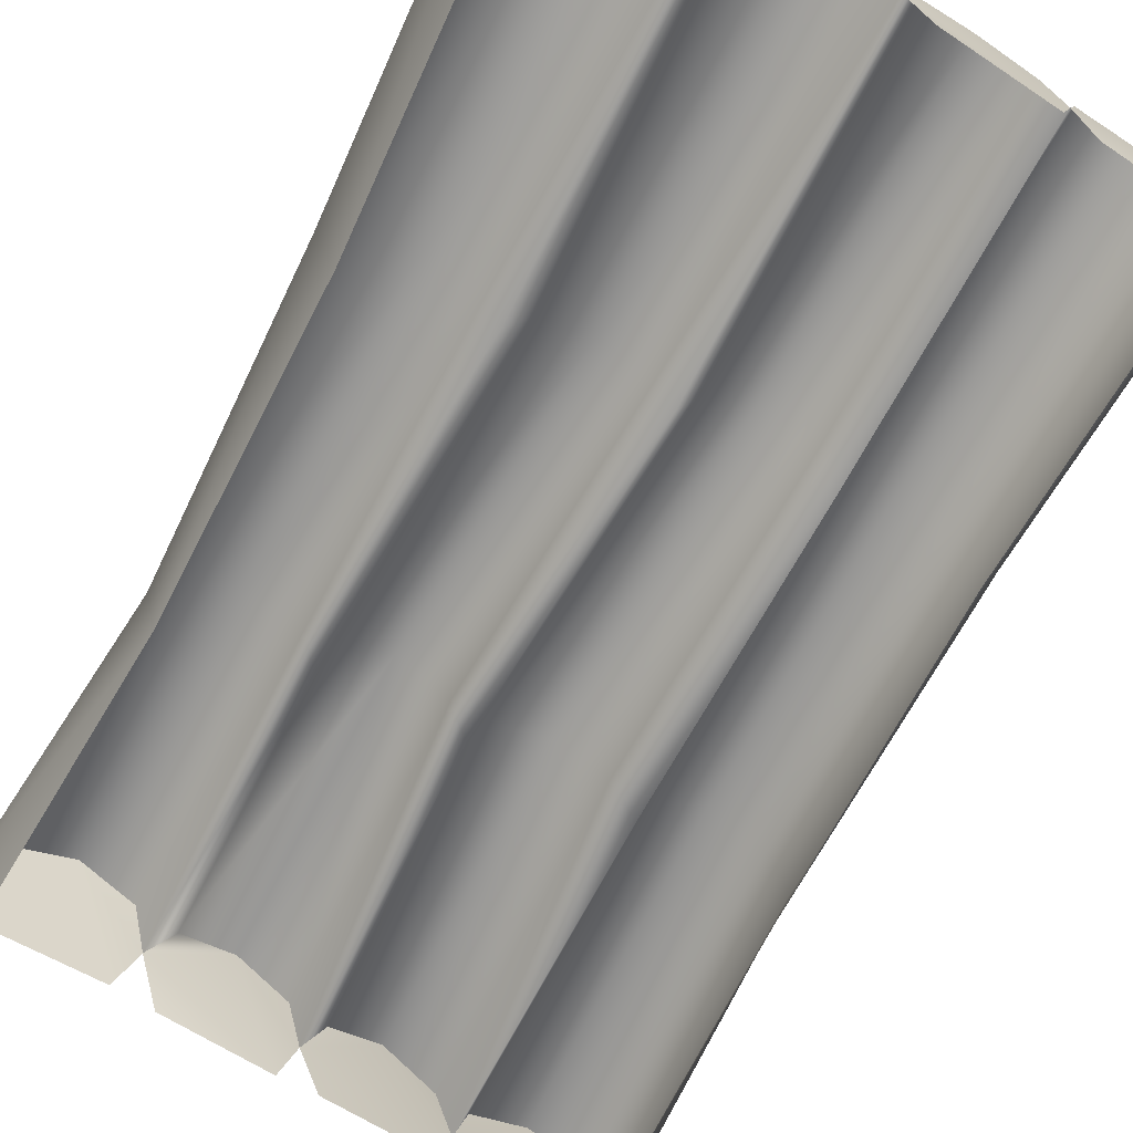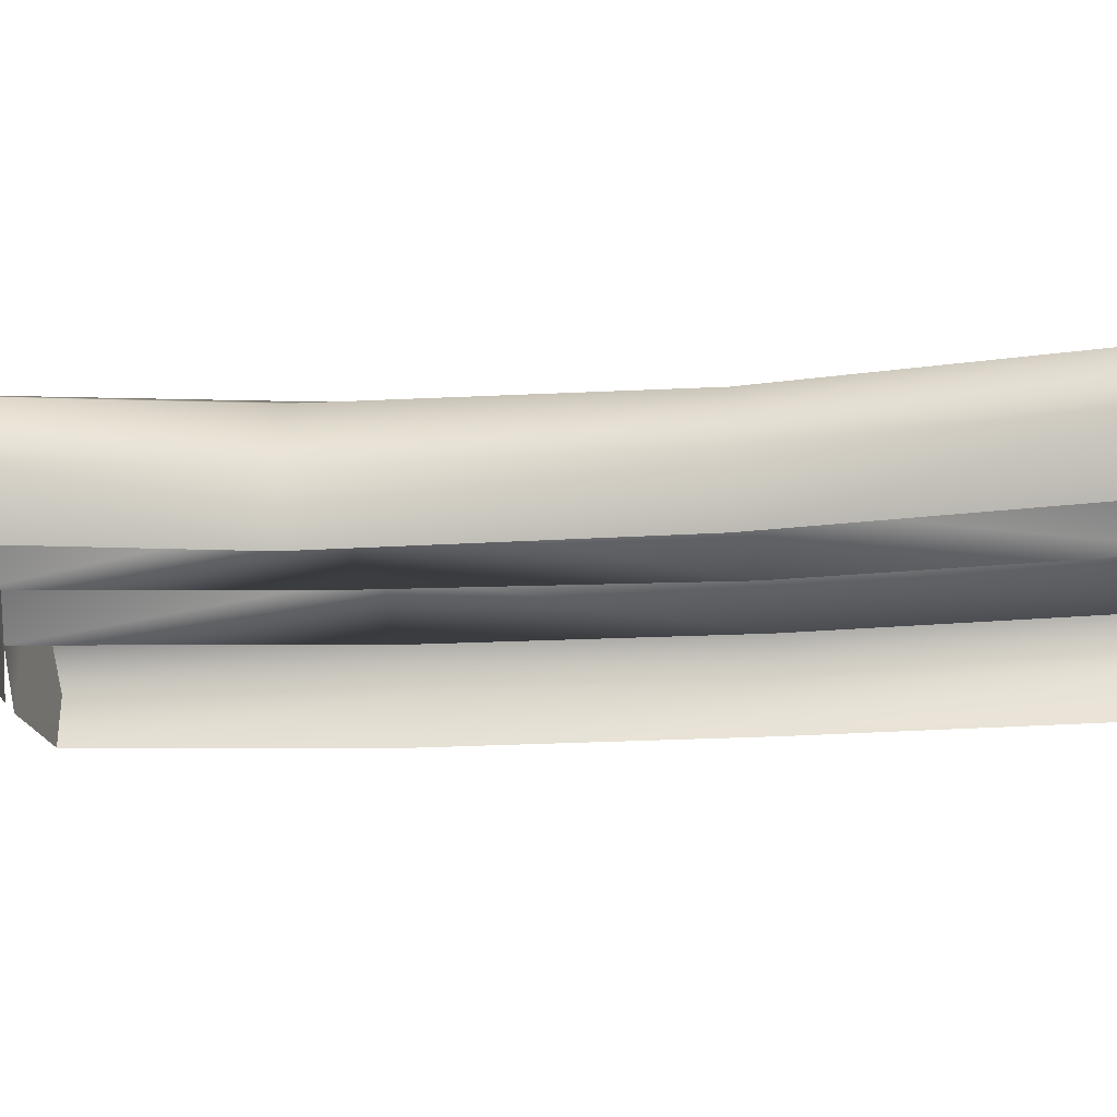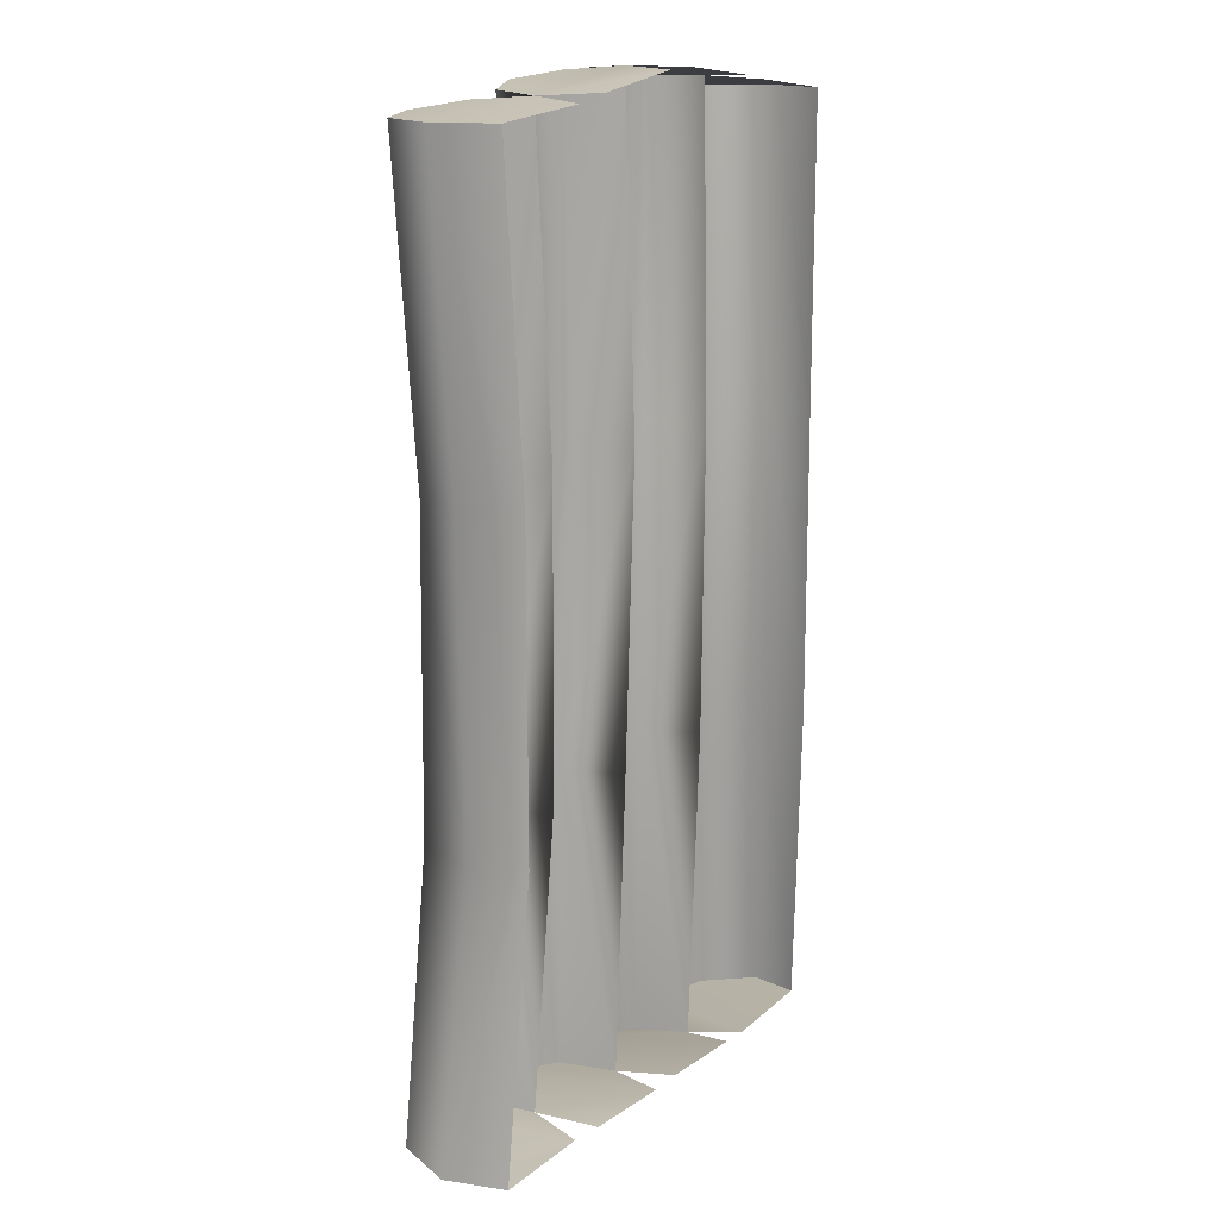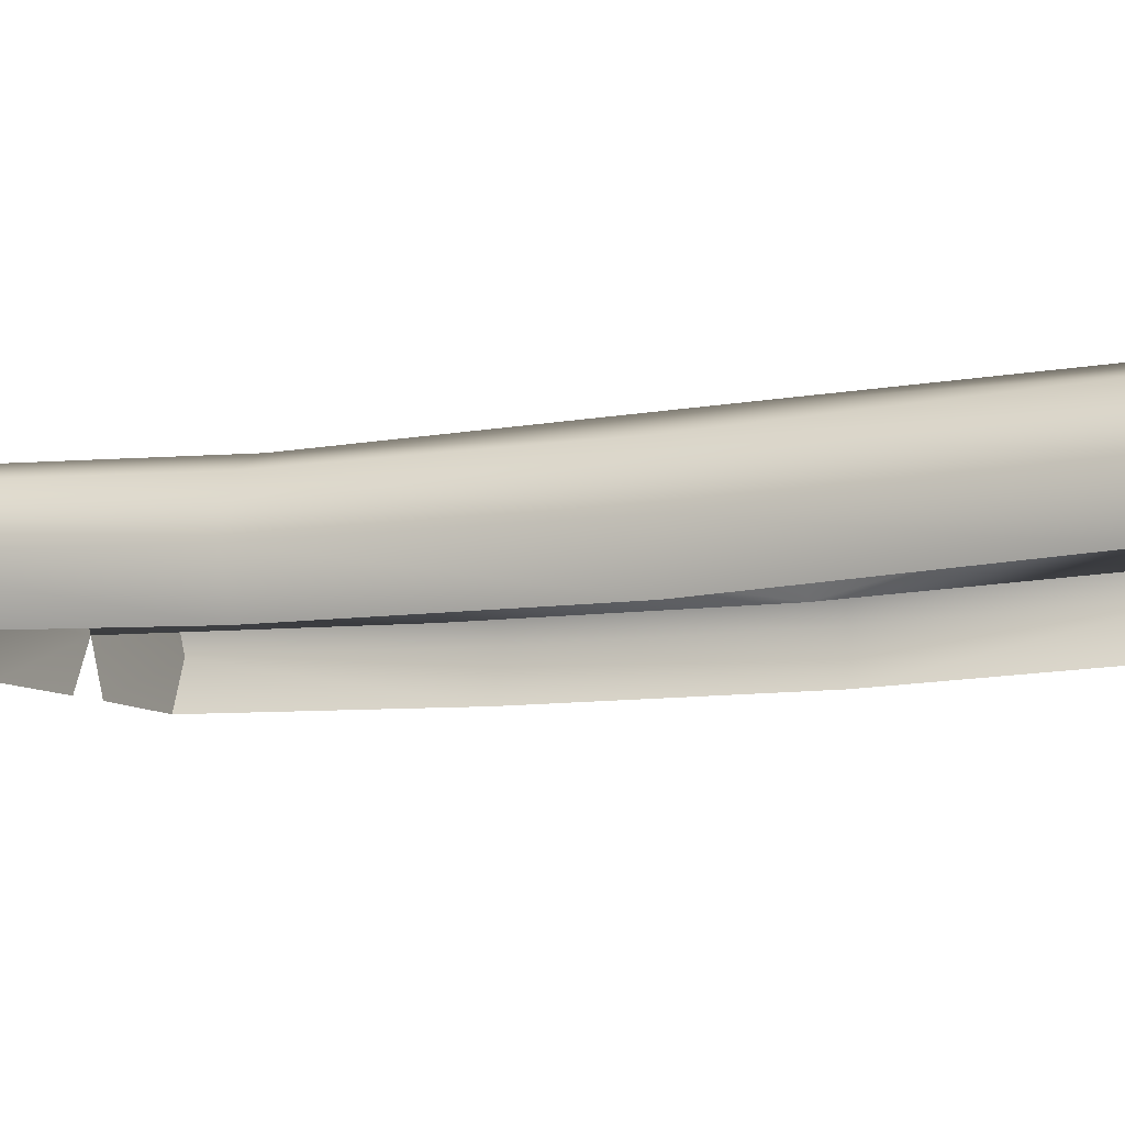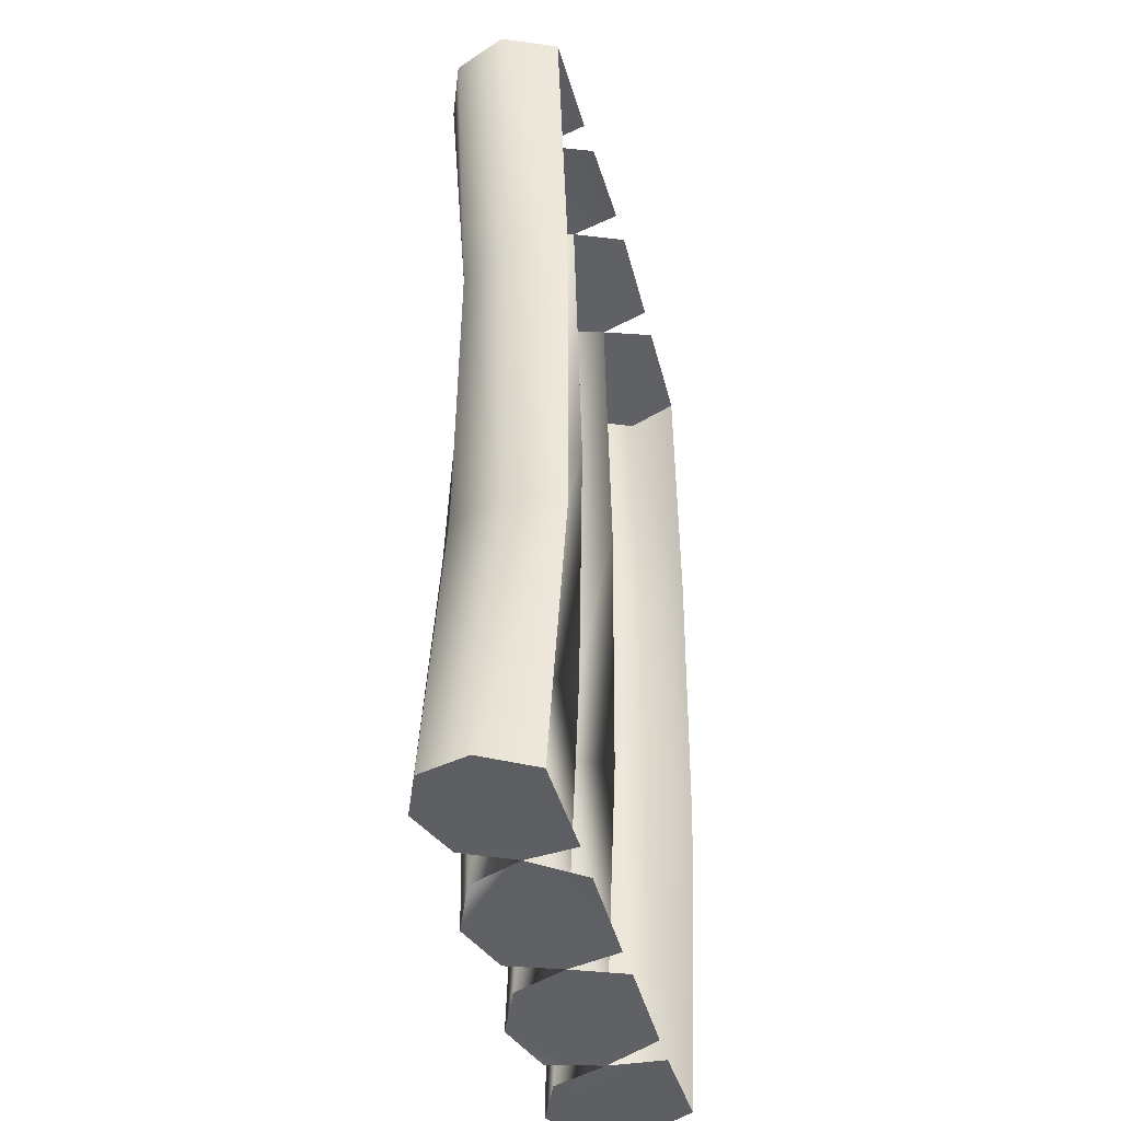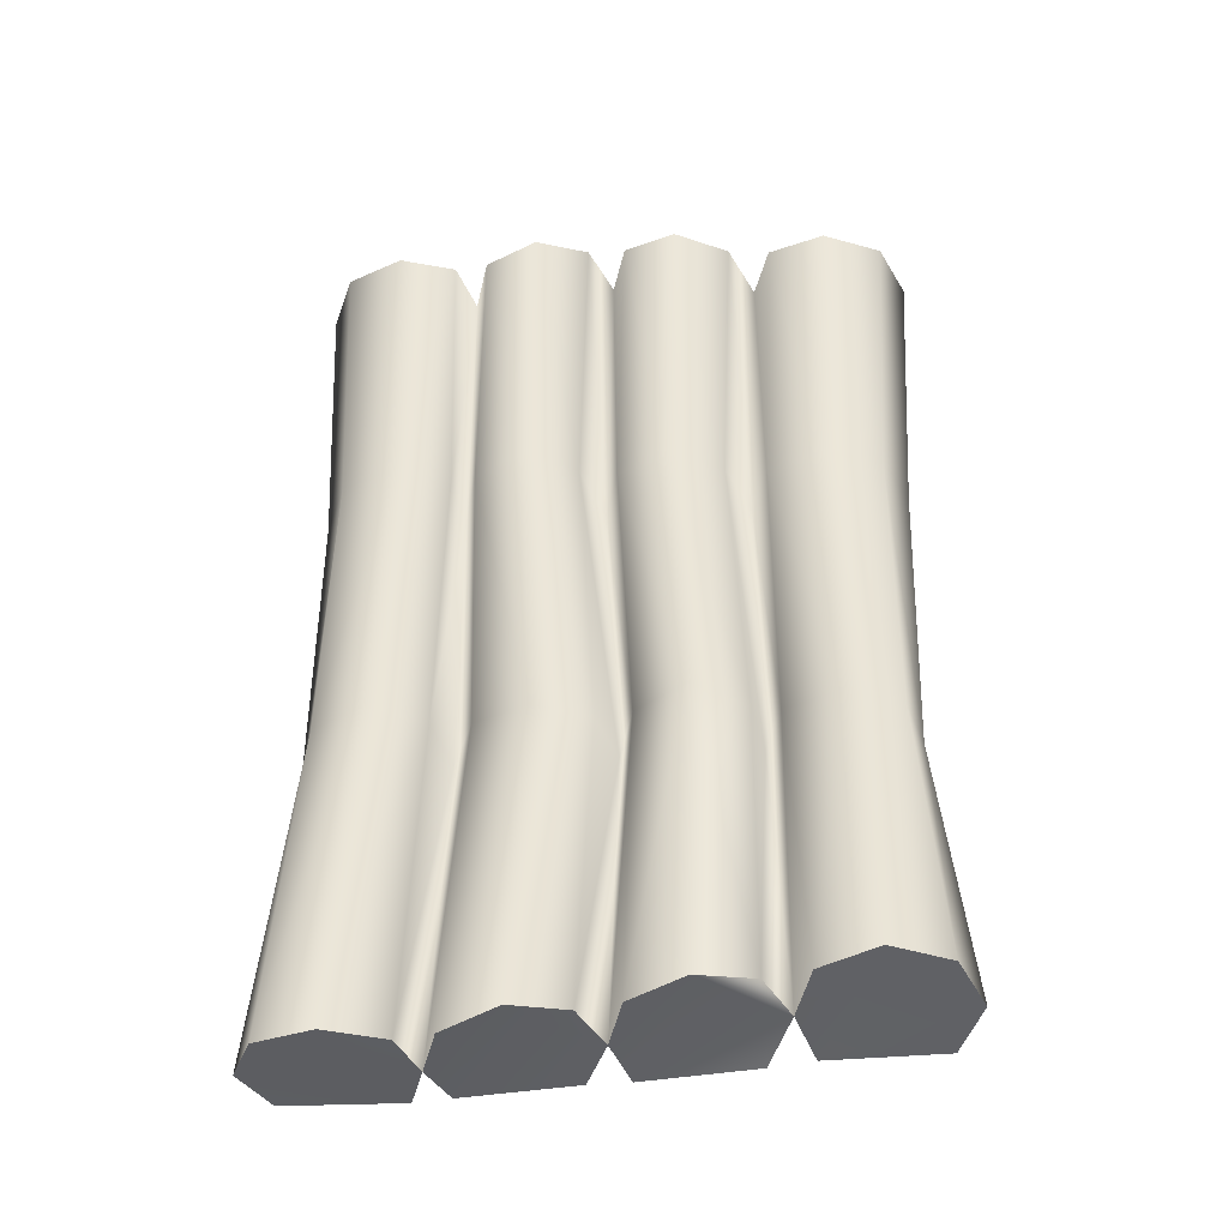
<metadata>
{"format":"obj","ext":"obj","renderer":"f3d","projection":"perspective","resolution":1024,"background":"white","views":[{"elev":-67.8,"azim":-27.9,"up":"+Y"},{"elev":-18.5,"azim":-82.4,"up":"+Y"},{"elev":15.0,"azim":-59.5,"up":"+Z"},{"elev":-9.4,"azim":108.6,"up":"+Y"},{"elev":-40.7,"azim":-75.6,"up":"+Z"},{"elev":-43.8,"azim":-175.7,"up":"+Z"}]}
</metadata>
<code>
g raft
v -31.62 22.4 -42.05
v -35.3 24.61 30.31
v -31.53 12.24 31.18
v -28.07 10.82 -42.11
v -44.09 25.67 -42.09
v -48.19 29.76 28.86
v -56.88 22.51 -42.17
v -61.4 24.68 28.34
v -62.45 10.9 -42.27
v -67.03 12.34 28.21
v -61.4 24.68 28.34
v -56.88 22.51 -42.17
v -57.49 -1.467 -42.33
v -61.65 -0.0313 28.16
v -31.55 23.81 -112.5
v -27.99 11.29 -112.6
v -43.95 28.8 -112.6
v -56.02 23.71 -112.7
v -59.67 11.36 -112.8
v -56.02 23.71 -112.7
v -56.56 -0.9996 -112.8
v 20.17 31.81 -41.73
v 17.87 28.66 -112.3
v 5.248 23.6 -112.4
v 61.61 23.97 -112.1
v 65.52 11.08 -112.2
v 70.97 14.57 -186
v 65.58 26.95 -187.7
v 49.75 30.29 -112.1
v 61.61 23.97 -112.1
v 65.58 26.95 -187.7
v 52.78 32.11 -188.8
v 37.96 24.07 -112.2
v 40.13 27.01 -188.3
v -27.99 11.29 -112.6
v -25.68 25 -112.5
v -24.95 27.1 -178.8
v -30.49 14.75 -178.6
v -13.91 33 -112.4
v -12.54 32.2 -180.8
v -24.95 27.1 -178.8
v 37 23.25 -41.71
v 35.07 10.68 -41.8
v 35.41 12.08 32.3
v 39.08 24.44 31.18
v 48.8 28.12 -41.62
v 51.54 29.54 29.44
v 60.85 22.98 -41.6
v 64.21 24.4 28.94
v 65.99 10.61 -41.65
v 60.85 22.98 -41.6
v 64.21 24.4 28.94
v 69.57 12.03 28.87
v 61.06 -1.735 -41.76
v 64.29 -0.3171 28.91
v 34.59 11.15 -112.3
v 61.97 -1.268 -112.3
v 65.64 2.221 -184.8
v -2.438 25.02 -112.4
v 0.718 23.13 -41.89
v 3.986 10.75 -41.95
v -25.68 25 -112.5
v 1.24 11.23 -112.5
v 3.132 14.7 -183
v -0.4472 27.07 -182.5
v 1.24 11.23 -112.5
v 5.248 23.6 -112.4
v 8.167 27.05 -183.8
v 3.132 14.7 -183
v 20.22 32.16 -185.4
v 31.61 24.28 -41.73
v 31.7 24.45 32.25
v 35.41 12.08 32.3
v 35.07 10.68 -41.8
v 19.46 29.58 33.26
v 8.837 24.36 -41.84
v 7.394 24.48 34.65
v 3.986 10.75 -41.95
v 2.304 12.13 35.52
v 7.394 24.48 34.65
v 8.837 24.36 -41.84
v 29.64 23.52 -112.2
v 34.59 11.15 -112.3
v -22.66 23.17 -42
v 36.46 14.66 -187
v 32.62 27.02 -187.3
v 8.167 27.05 -183.8
v 36.46 14.66 -187
v -30.49 14.75 -178.6
v -1.234 24.5 34.58
v 2.304 12.13 35.52
v -10.78 28.26 -41.91
v -13.34 29.66 33.03
v -22.66 23.17 -42
v -25.85 24.58 31.74
v -28.07 10.82 -42.11
v -31.53 12.24 31.18
v -25.85 24.58 31.74
v -34.28 27.11 -177.3
v -65.18 14.83 -178.3
v -59.77 27.16 -176.9
v -46.94 32.25 -176.4
v -59.77 27.16 -176.9
v -59.9 2.467 -179.8
f 37 38 35
f 97 98 96
f 84 96 98
f 96 84 35
f 36 35 84
f 35 36 37
f 17 99 102
f 99 17 15
f 1 15 17
f 15 1 4
f 3 4 1
f 4 16 15
f 89 15 16
f 15 89 99
f 1 2 3
f 2 1 5
f 17 5 1
f 5 17 18
f 102 18 17
f 18 102 103
f 5 6 2
f 6 5 7
f 18 7 5
f 7 8 6
f 88 56 34
f 33 34 56
f 34 33 32
f 29 32 33
f 32 29 31
f 30 31 29
f 56 43 33
f 42 33 43
f 33 42 29
f 46 29 42
f 29 46 30
f 48 30 46
f 43 44 42
f 45 42 44
f 42 45 46
f 47 46 45
f 46 47 48
f 49 48 47
f 54 53 55
f 53 54 50
f 57 50 54
f 50 57 26
f 58 26 57
f 26 58 27
f 25 27 28
f 27 25 26
f 51 26 25
f 26 51 50
f 52 50 51
f 50 52 53
f 87 24 70
f 23 70 24
f 70 23 86
f 82 86 23
f 86 82 85
f 83 85 82
f 82 74 83
f 74 82 71
f 23 71 82
f 71 23 22
f 24 22 23
f 22 24 76
f 75 76 77
f 76 75 22
f 72 22 75
f 22 72 71
f 73 71 72
f 71 73 74
f 59 63 64
f 63 59 61
f 60 61 59
f 61 60 91
f 90 91 60
f 64 65 59
f 39 59 65
f 59 39 60
f 92 60 39
f 60 92 90
f 93 90 92
f 65 40 39
f 40 41 39
f 62 39 41
f 39 62 92
f 94 92 62
f 92 94 93
f 95 93 94
f 10 13 14
f 13 10 9
f 11 9 10
f 9 11 12
f 9 21 13
f 21 9 19
f 12 19 9
f 19 12 20
f 20 101 19
f 100 19 101
f 19 100 21
f 104 21 100
f 79 80 78
f 81 78 80
f 78 81 66
f 67 66 81
f 66 67 68
f 68 69 66
v -12.54 32.2 -180.8
v -0.4472 27.07 -182.5
v 3.132 14.7 -183
v -30.49 14.75 -178.6
v -24.95 27.1 -178.8
v -0.5209 2.356 -183
v -25.1 2.399 -181.2
v 2.304 12.13 35.52
v -31.53 12.24 31.18
v -1.42 -0.2118 35.11
v -13.34 29.66 33.03
v -1.234 24.5 34.58
v 20.22 32.16 -185.4
v 32.62 27.02 -187.3
v 36.46 14.66 -187
v -26.11 -0.135 31.83
v 2.304 12.13 35.52
v 7.239 -0.2325 35.32
v 31.65 -0.2702 32.8
v -67.03 12.34 28.21
v -61.65 -0.0313 28.16
v -35.58 -0.1034 30.25
v 69.57 12.03 28.87
v 64.21 24.4 28.94
v 51.54 29.54 29.44
v 32.65 2.295 -184.8
v 39.08 24.44 31.18
v 35.41 12.08 32.3
v 8.119 2.338 -183.1
v 3.132 14.7 -183
v 8.167 27.05 -183.8
v 19.46 29.58 33.26
v 31.7 24.45 32.25
v -25.85 24.58 31.74
v 7.394 24.48 34.65
v 40.13 27.01 -188.3
v 52.78 32.11 -188.8
v 40.19 2.282 -185.4
v 70.97 14.57 -186
v 65.58 26.95 -187.7
v 65.64 2.221 -184.8
v 64.29 -0.3171 28.91
v 39.06 -0.2789 31.62
v -34.42 2.412 -180.1
v -46.94 32.25 -176.4
v -30.49 14.75 -178.6
v -65.18 14.83 -178.3
v -59.9 2.467 -179.8
v -59.77 27.16 -176.9
v -34.28 27.11 -177.3
v -31.53 12.24 31.18
v -48.19 29.76 28.86
v -35.3 24.61 30.31
v -61.4 24.68 28.34
f 129 131 132
f 128 129 127
f 132 127 129
f 127 132 147
f 146 127 147
f 132 137 136
f 121 136 139
f 136 121 132
f 123 132 121
f 121 122 123
f 142 143 145
f 143 142 141
f 119 141 142
f 141 119 140
f 141 144 143
f 119 117 118
f 117 119 130
f 134 130 133
f 130 134 117
f 135 117 134
f 116 115 112
f 113 112 115
f 112 113 114
f 120 114 113
f 115 138 113
f 111 108 110
f 105 110 108
f 110 105 107
f 106 107 105
f 108 109 105
f 152 151 148
f 149 148 151
f 148 149 150
f 154 150 149
f 151 153 149
f 157 156 155
f 124 155 156
f 155 124 126
f 125 126 124
f 156 158 124

</code>
